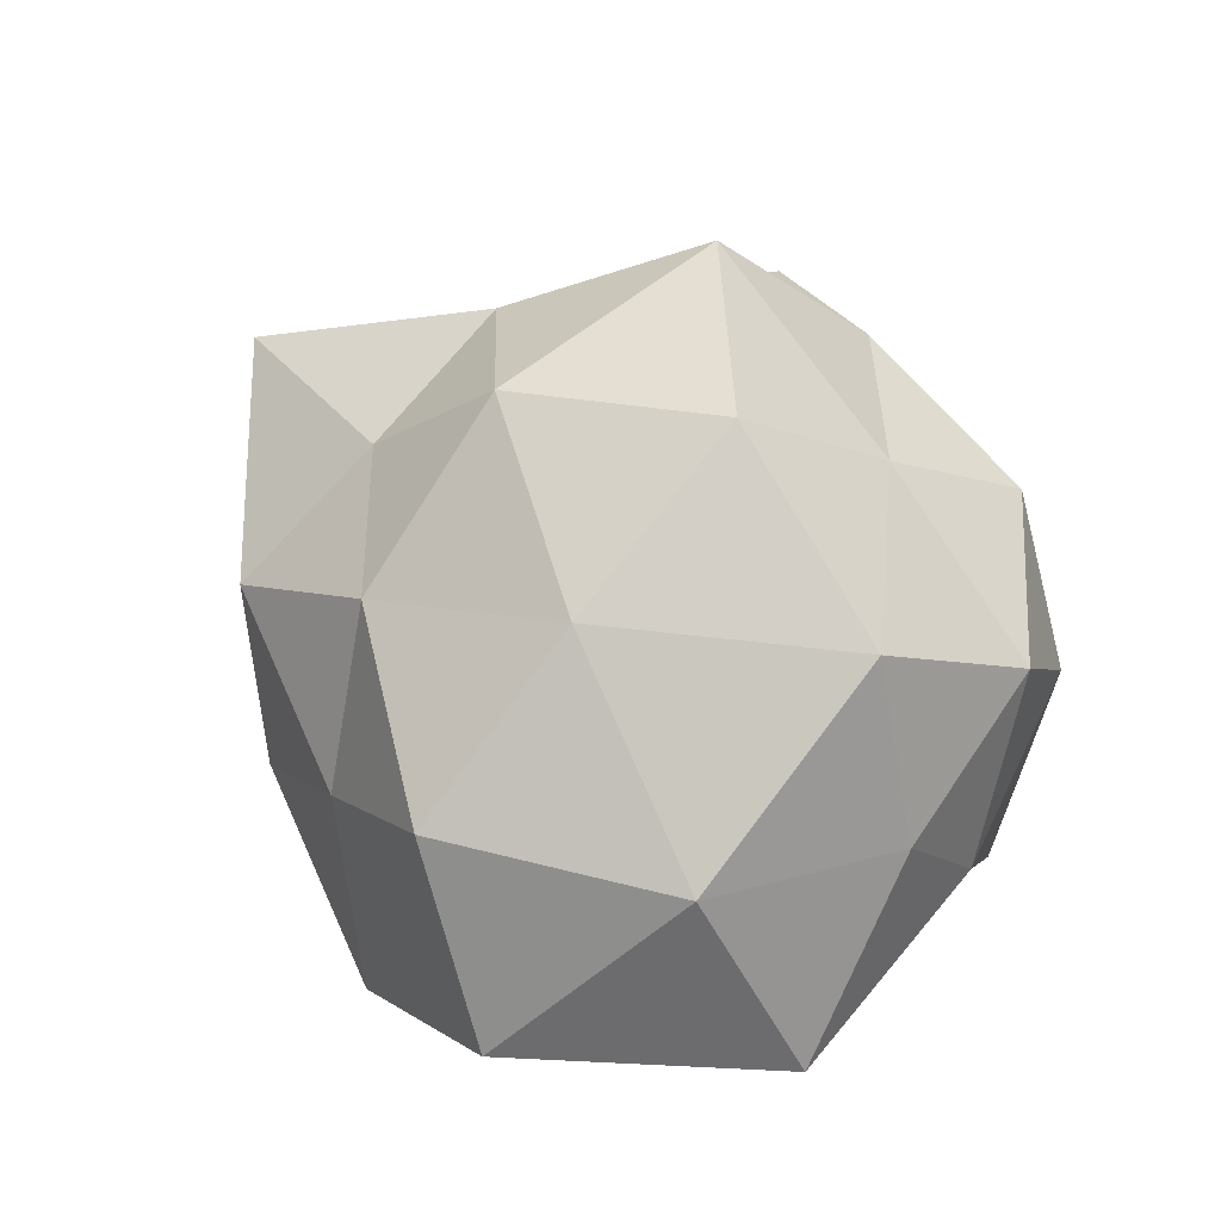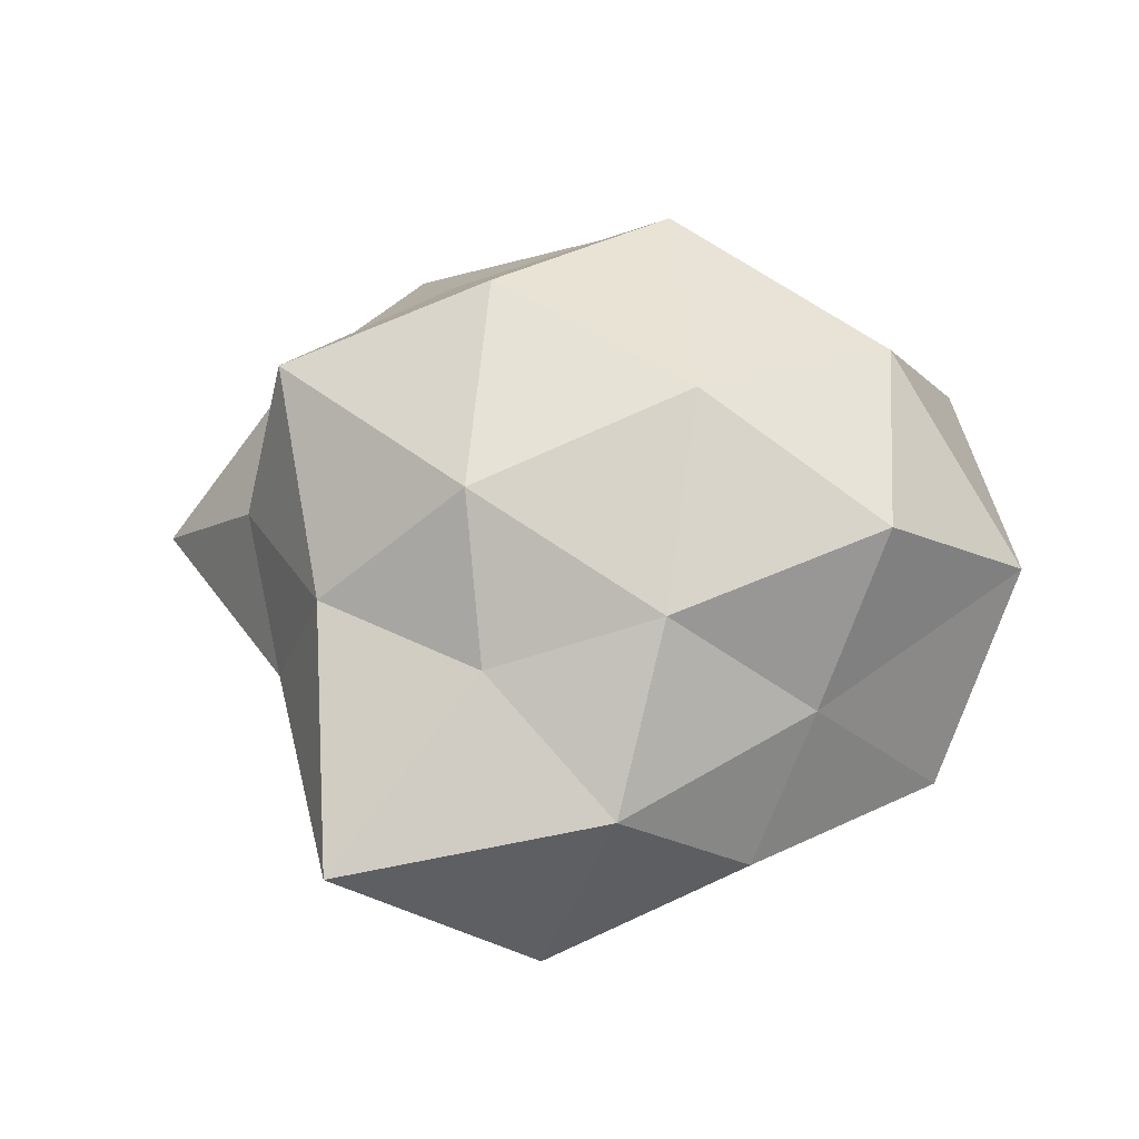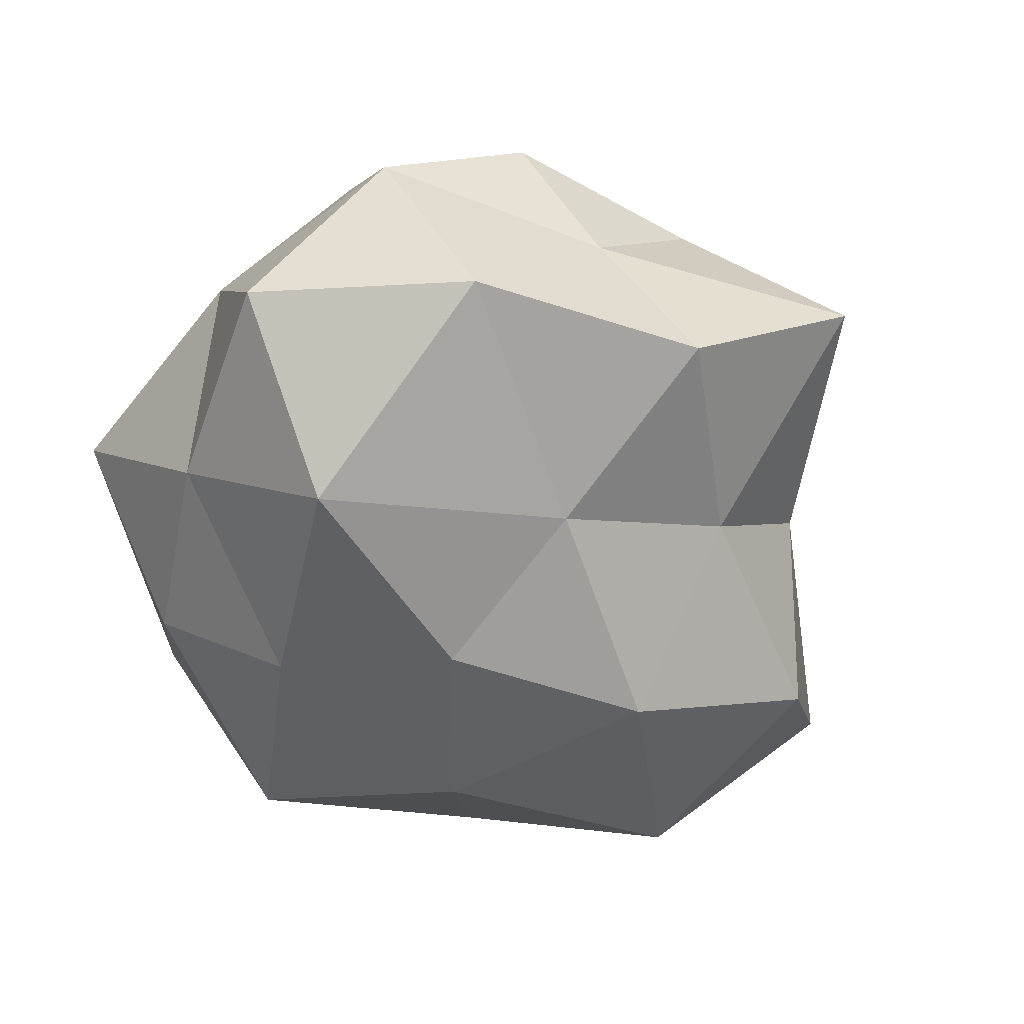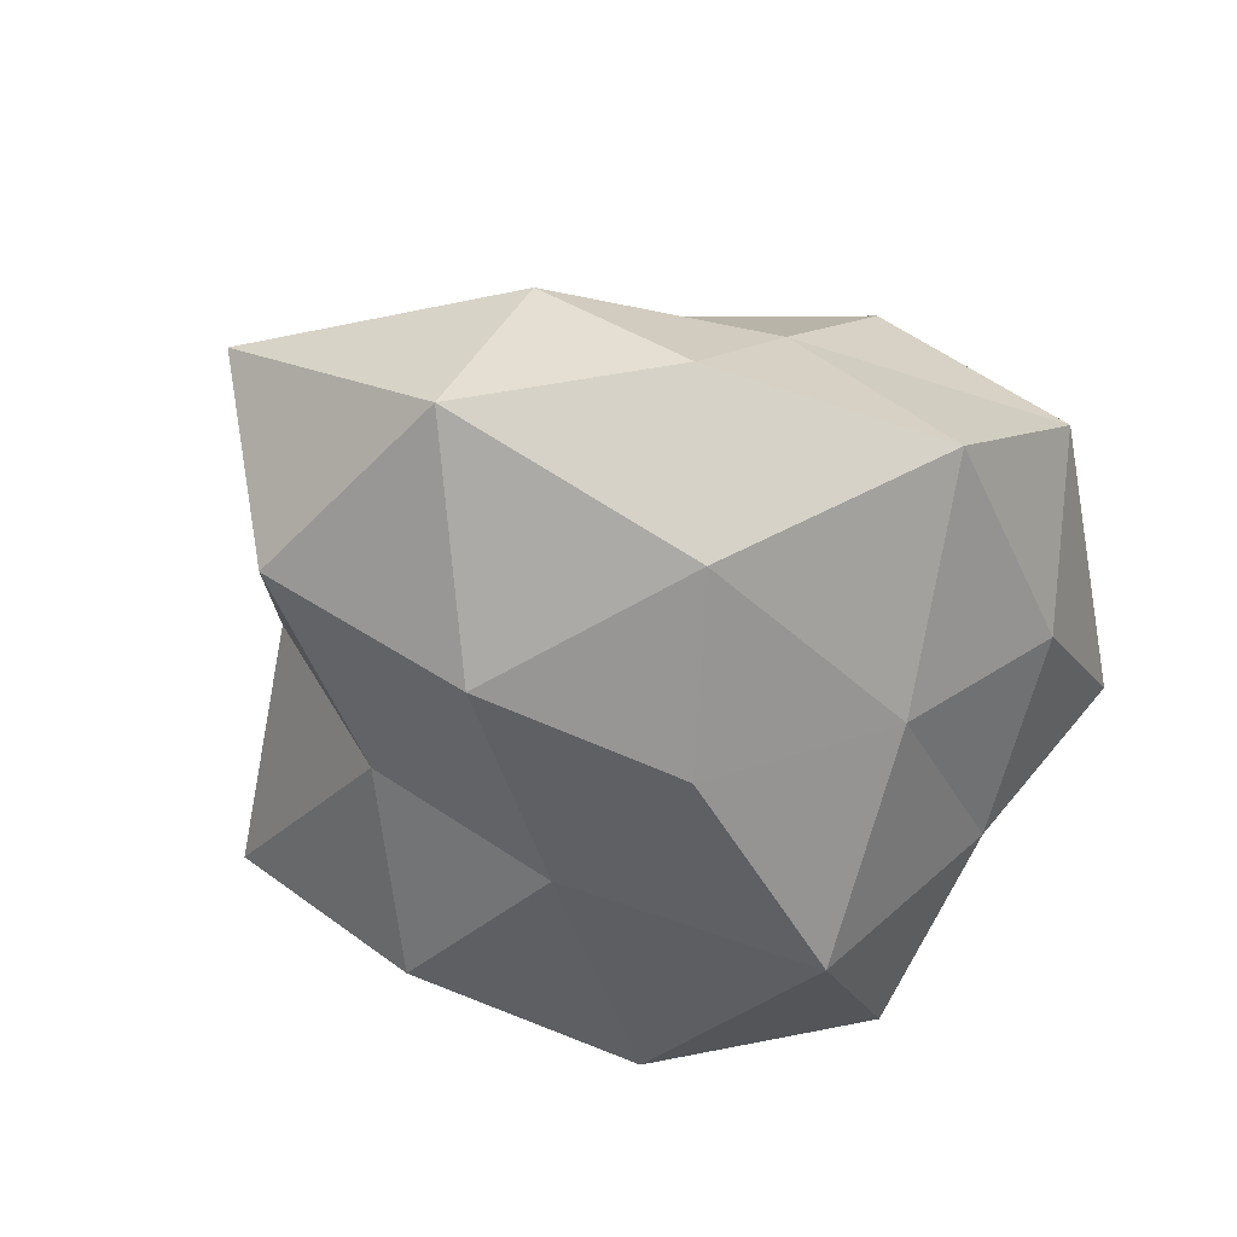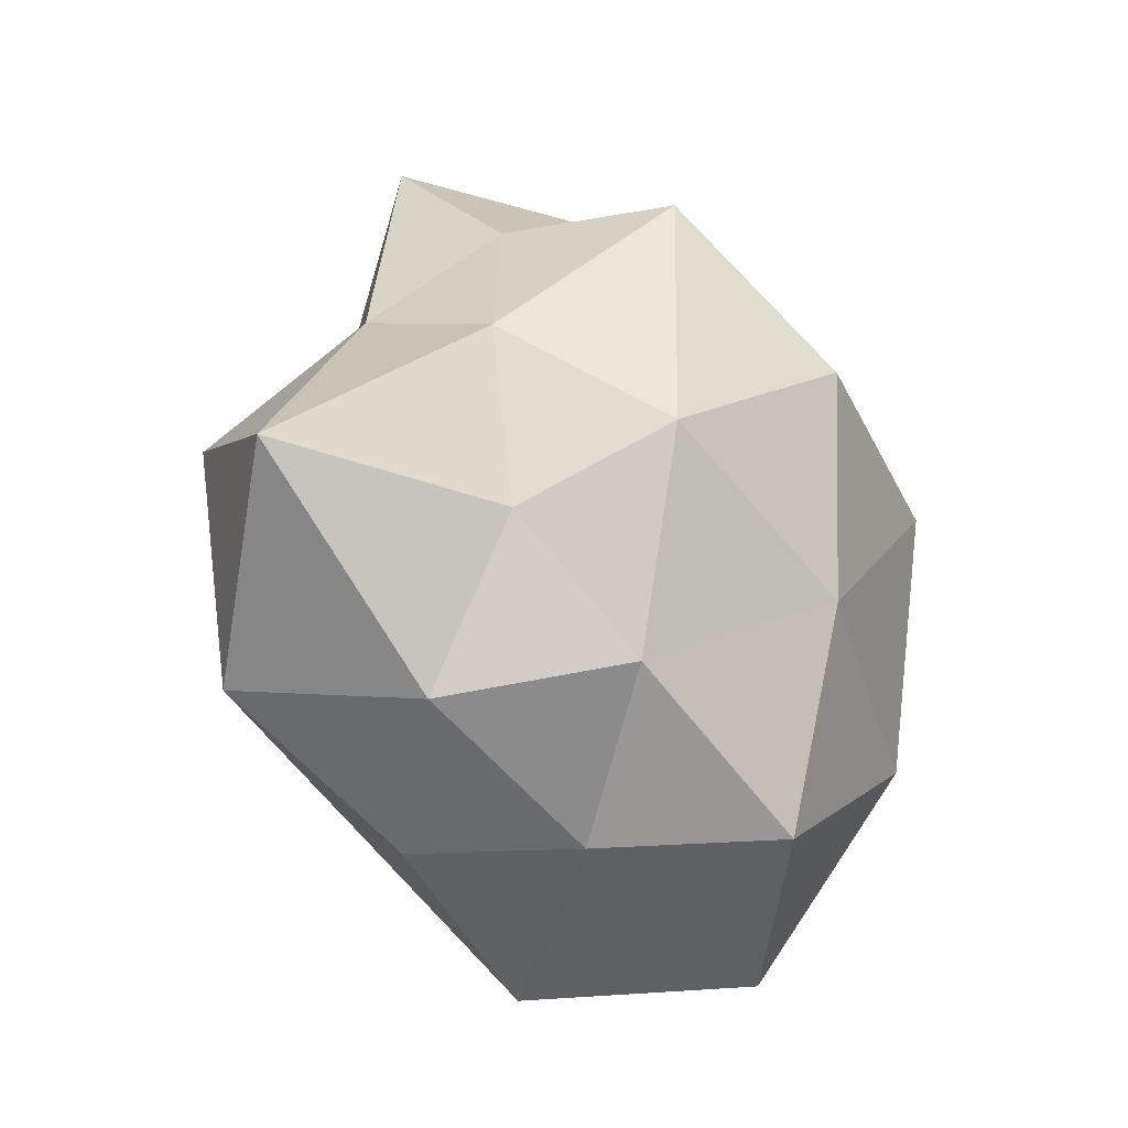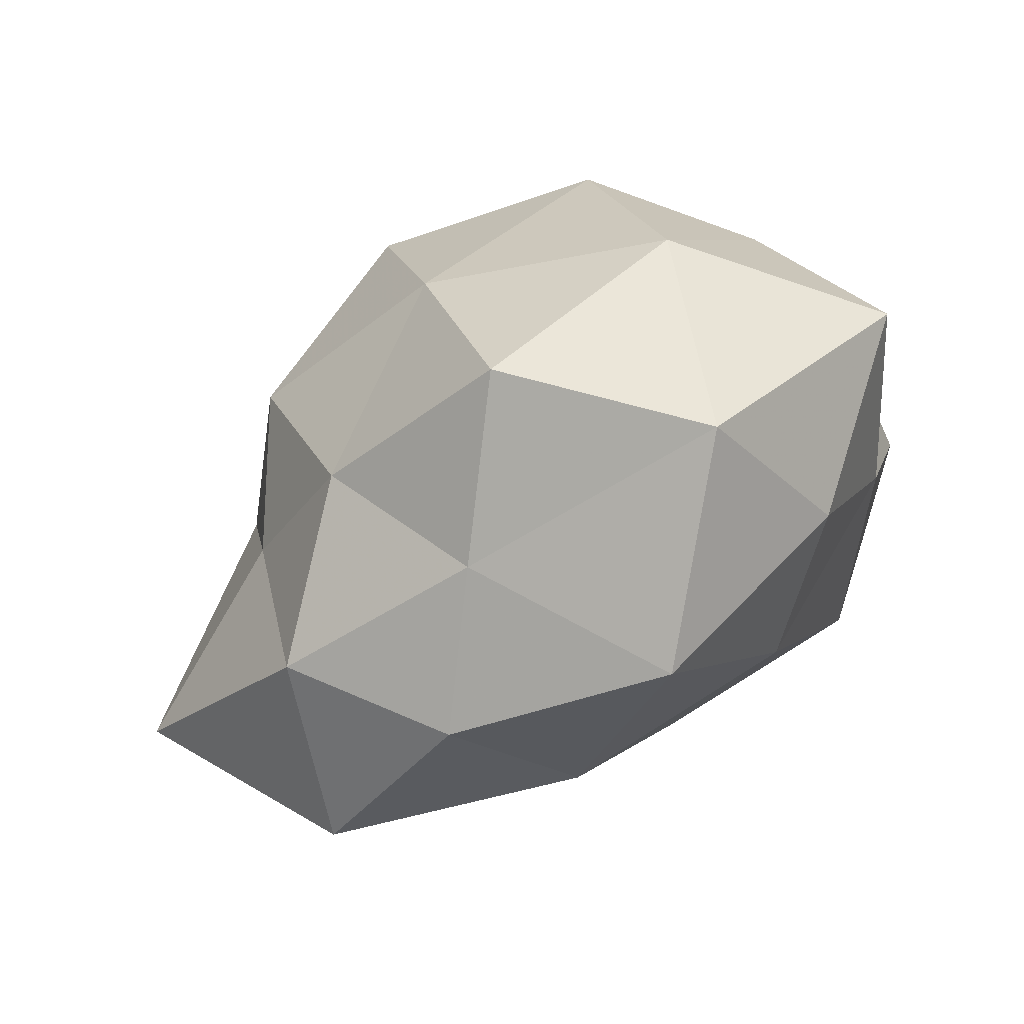
<metadata>
{"format":"obj","ext":"obj","renderer":"f3d","projection":"perspective","resolution":1024,"background":"white","views":[{"elev":68.8,"azim":48.1,"up":"+Z"},{"elev":48.0,"azim":-51.1,"up":"+Z"},{"elev":-66.4,"azim":150.8,"up":"+Z"},{"elev":-51.4,"azim":-31.7,"up":"+Z"},{"elev":-28.7,"azim":-52.6,"up":"+Y"},{"elev":-76.3,"azim":32.0,"up":"+Y"}]}
</metadata>
<code>
v -0.02118 -0.04002 -0.009288
v 0.03748 -0.008274 -0.01783
v -0.0187 -0.02456 0.02203
v -0.02944 0.03106 0.01039
v -0.03797 0.01127 0.01619
v 0.01698 0.04317 0.00902
v 0.03072 -0.0209 0.02449
v 0.02492 -0.04595 0.007115
v -0.04867 0.001772 -0.01702
v 0.02562 0.009326 0.03257
v 0.03401 0.02637 0.0143
v -0.06004 -0.008747 0.002846
v -0.03419 -0.01045 0.01634
v 0.01905 0.0351 -0.02771
v 0.005945 -0.04851 -0.01422
v 0.04013 0.002081 0.01521
v -0.02216 0.03054 0.03022
v 0.04183 0.01874 -0.0223
v -0.02796 0.04833 -0.007002
v -0.01295 -0.02881 -0.02552
v 0.006076 -0.03785 0.02487
v 0.03324 0.03652 -0.006343
v 0.02346 0.004245 -0.03579
v -0.03895 0.01832 -0.001944
v 0.04872 -0.0205 0.002529
v -0.0243 -0.0001008 0.03142
v 0.004212 0.04064 -0.006418
v -0.04335 -0.02622 -0.01659
v -0.03514 -0.03071 0.00588
v 0.002247 -0.01252 0.03458
v 0.007817 0.02917 0.0225
v -0.008326 0.04282 0.01142
v -0.002141 0.01447 0.03876
v -0.009557 0.03977 -0.02376
v -0.001767 -0.008506 -0.03237
v -0.008477 -0.03923 0.006711
v -0.02603 0.01878 -0.01816
v 0.04392 0.01036 -0.002345
v 0.03012 -0.03202 -0.01223
v -0.02689 -0.004757 -0.02959
v 0.01568 -0.02299 -0.02644
v -0.005443 0.01405 -0.02908
f 12 13 5
f 16 10 7
f 16 11 10
f 4 5 17
f 1 20 15
f 7 21 8
f 11 22 6
f 22 18 14
f 18 2 23
f 23 14 18
f 24 5 4
f 12 5 24
f 9 12 24
f 24 4 19
f 7 8 25
f 16 7 25
f 3 26 13
f 5 13 26
f 5 26 17
f 6 22 27
f 22 14 27
f 9 28 12
f 28 20 1
f 13 29 3
f 12 29 13
f 28 1 29
f 28 29 12
f 10 30 7
f 21 30 3
f 7 30 21
f 30 26 3
f 11 6 31
f 11 31 10
f 17 32 4
f 19 4 32
f 27 32 6
f 19 32 27
f 31 6 32
f 31 32 17
f 17 26 33
f 10 33 30
f 30 33 26
f 10 31 33
f 33 31 17
f 27 14 34
f 34 19 27
f 15 36 1
f 8 36 15
f 3 36 21
f 8 21 36
f 29 1 36
f 29 36 3
f 9 24 37
f 24 19 37
f 37 19 34
f 16 38 11
f 38 2 18
f 38 22 11
f 38 18 22
f 25 2 38
f 16 25 38
f 39 8 15
f 25 39 2
f 25 8 39
f 9 40 28
f 40 20 28
f 40 35 20
f 9 37 40
f 20 41 15
f 2 41 23
f 20 35 41
f 23 41 35
f 2 39 41
f 15 41 39
f 42 14 23
f 42 34 14
f 35 42 23
f 37 34 42
f 40 42 35
f 37 42 40

</code>
